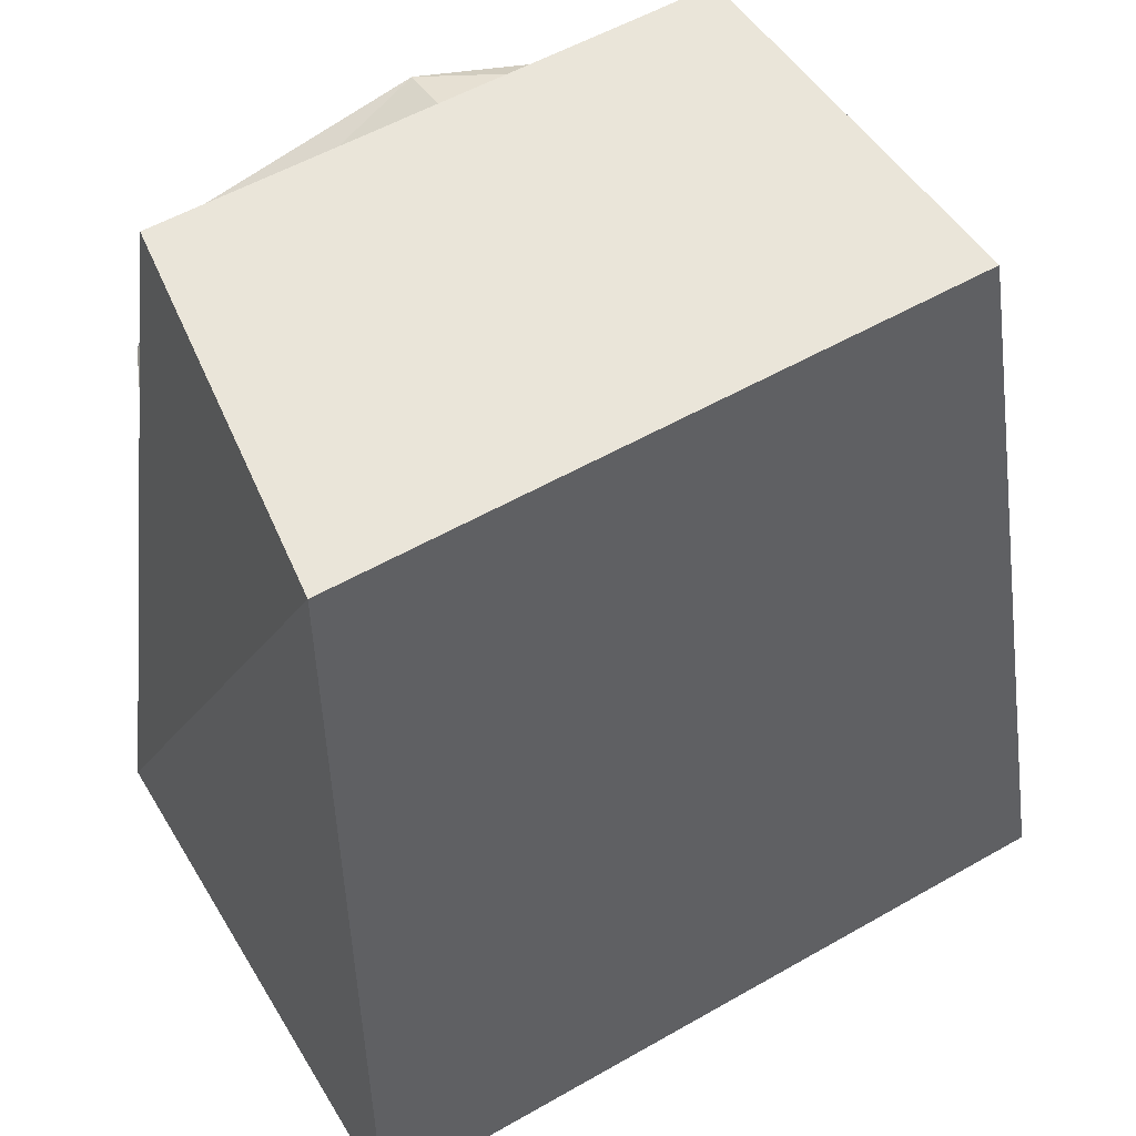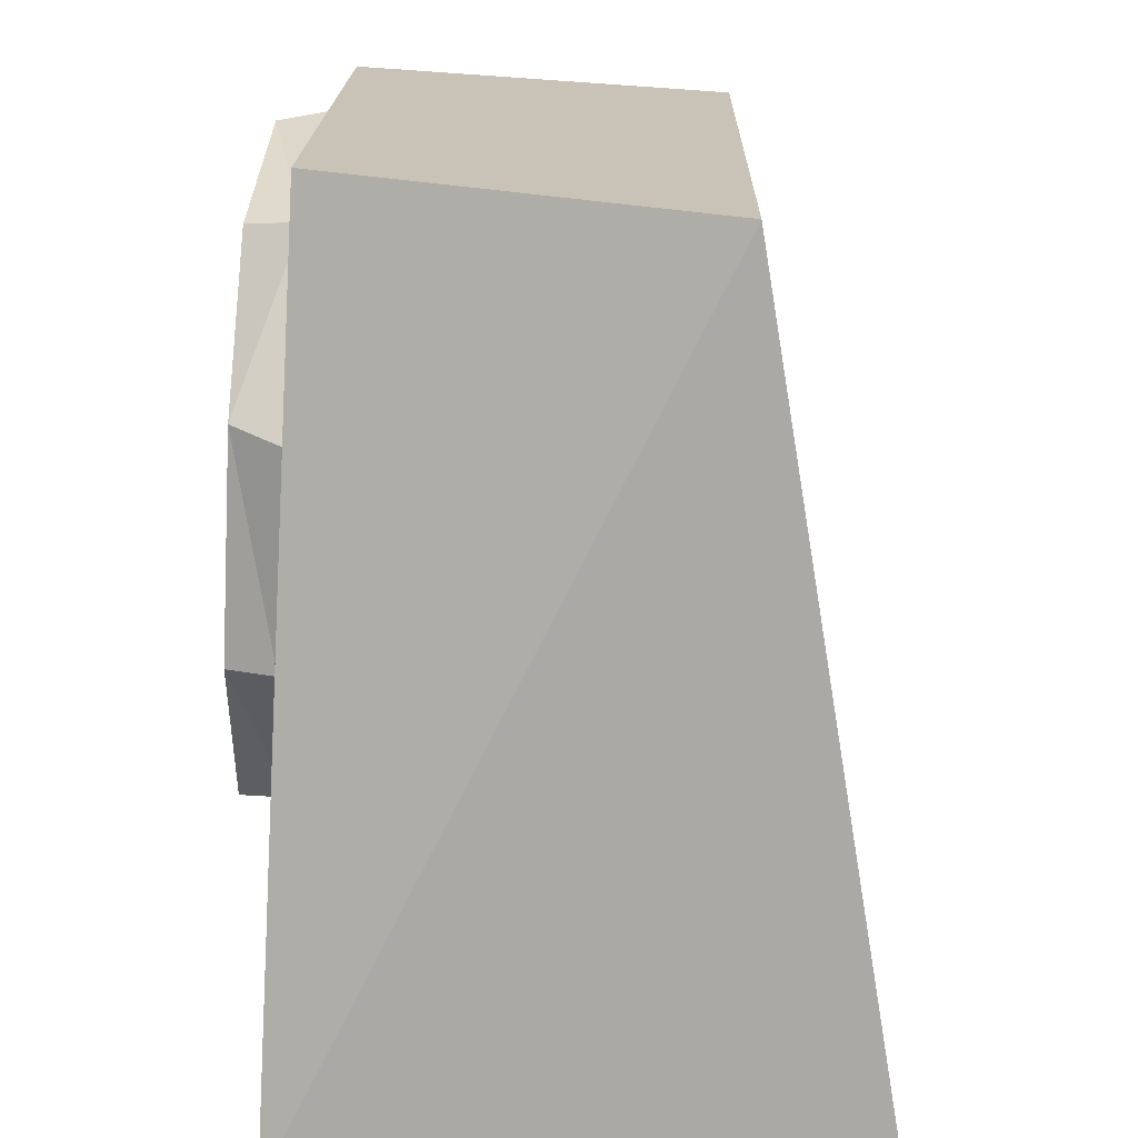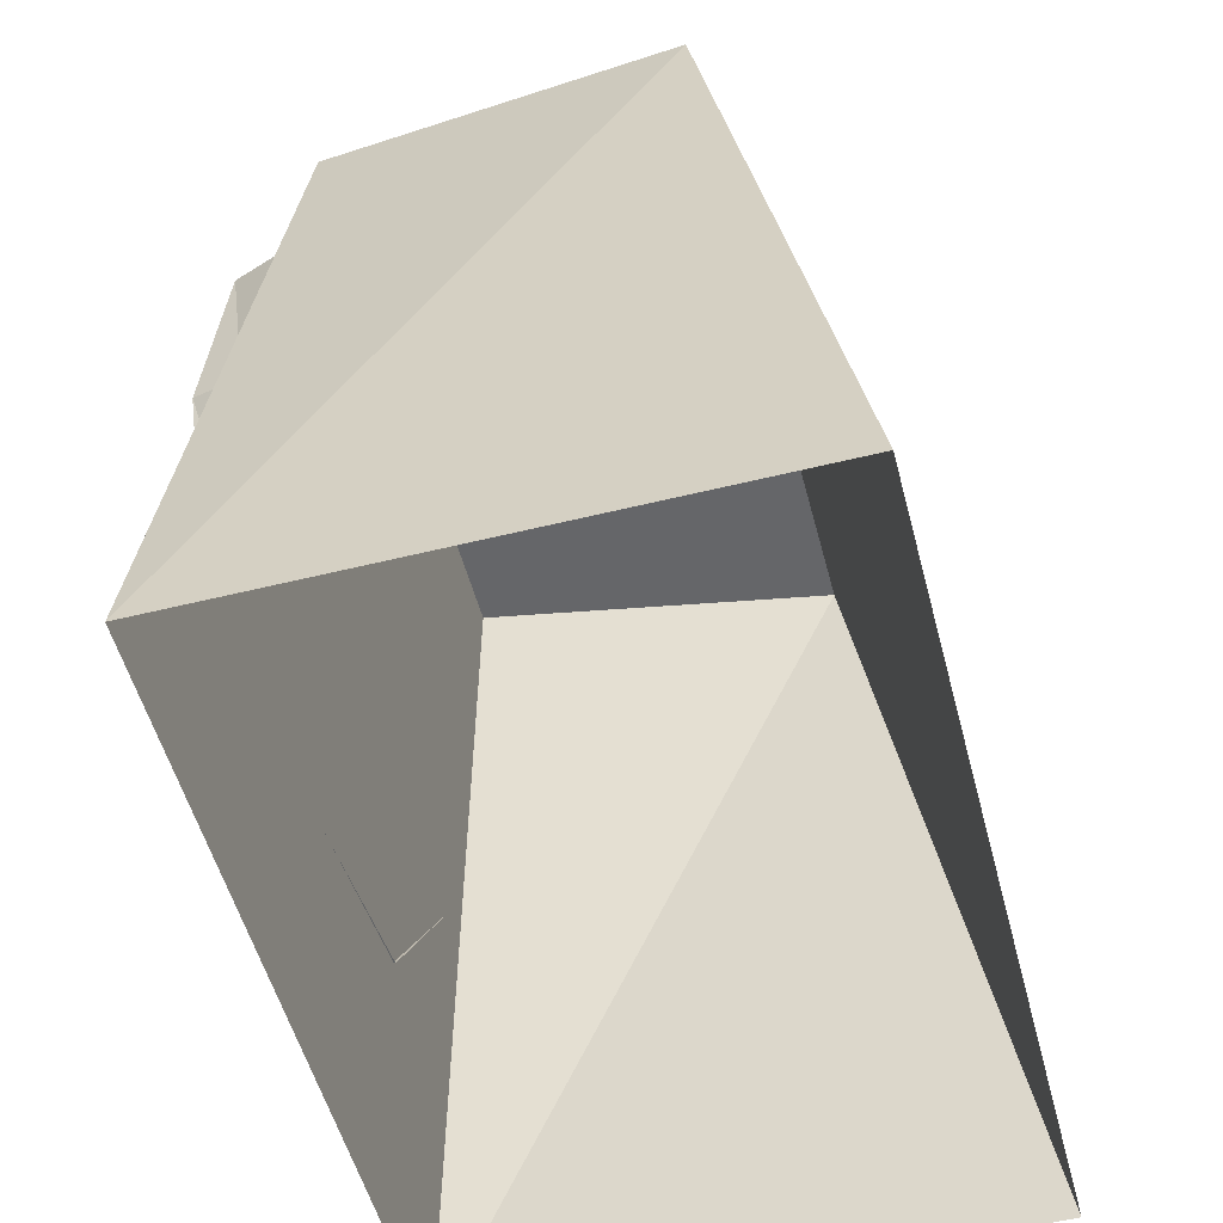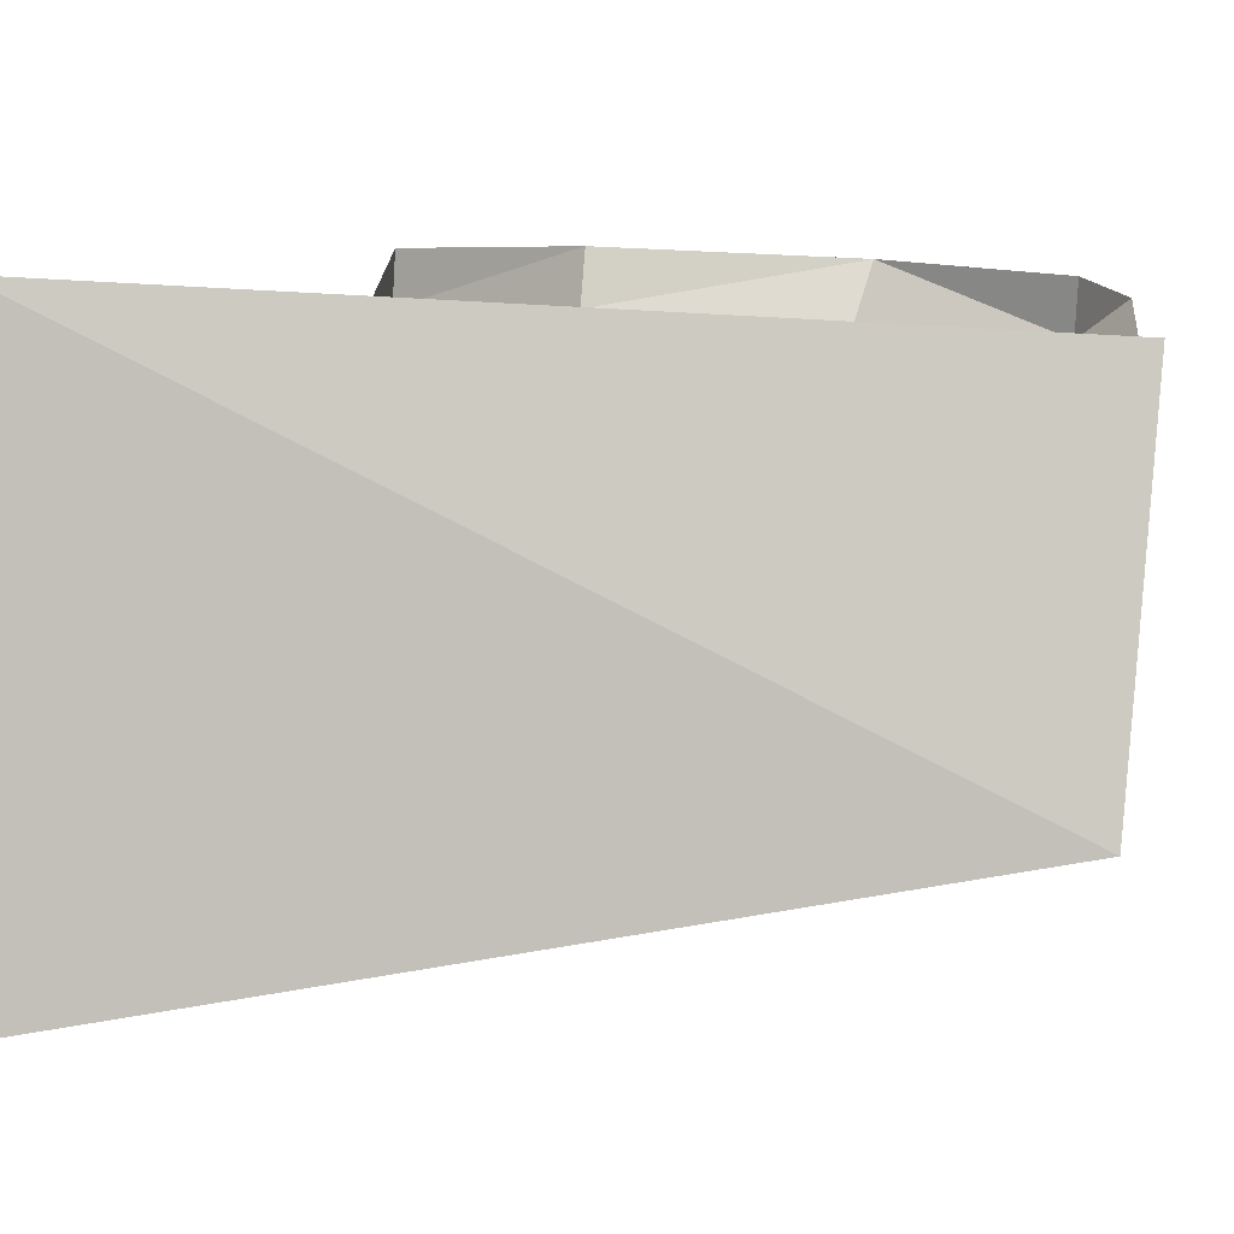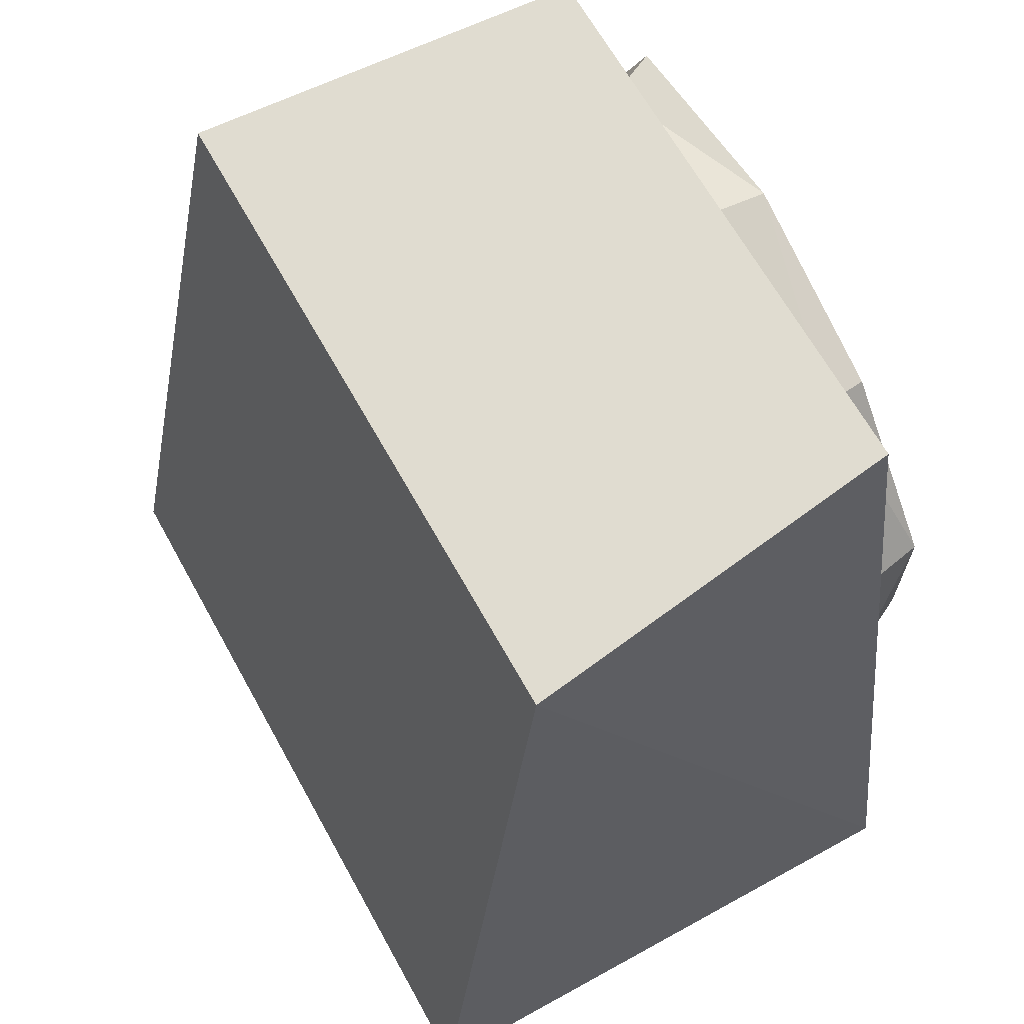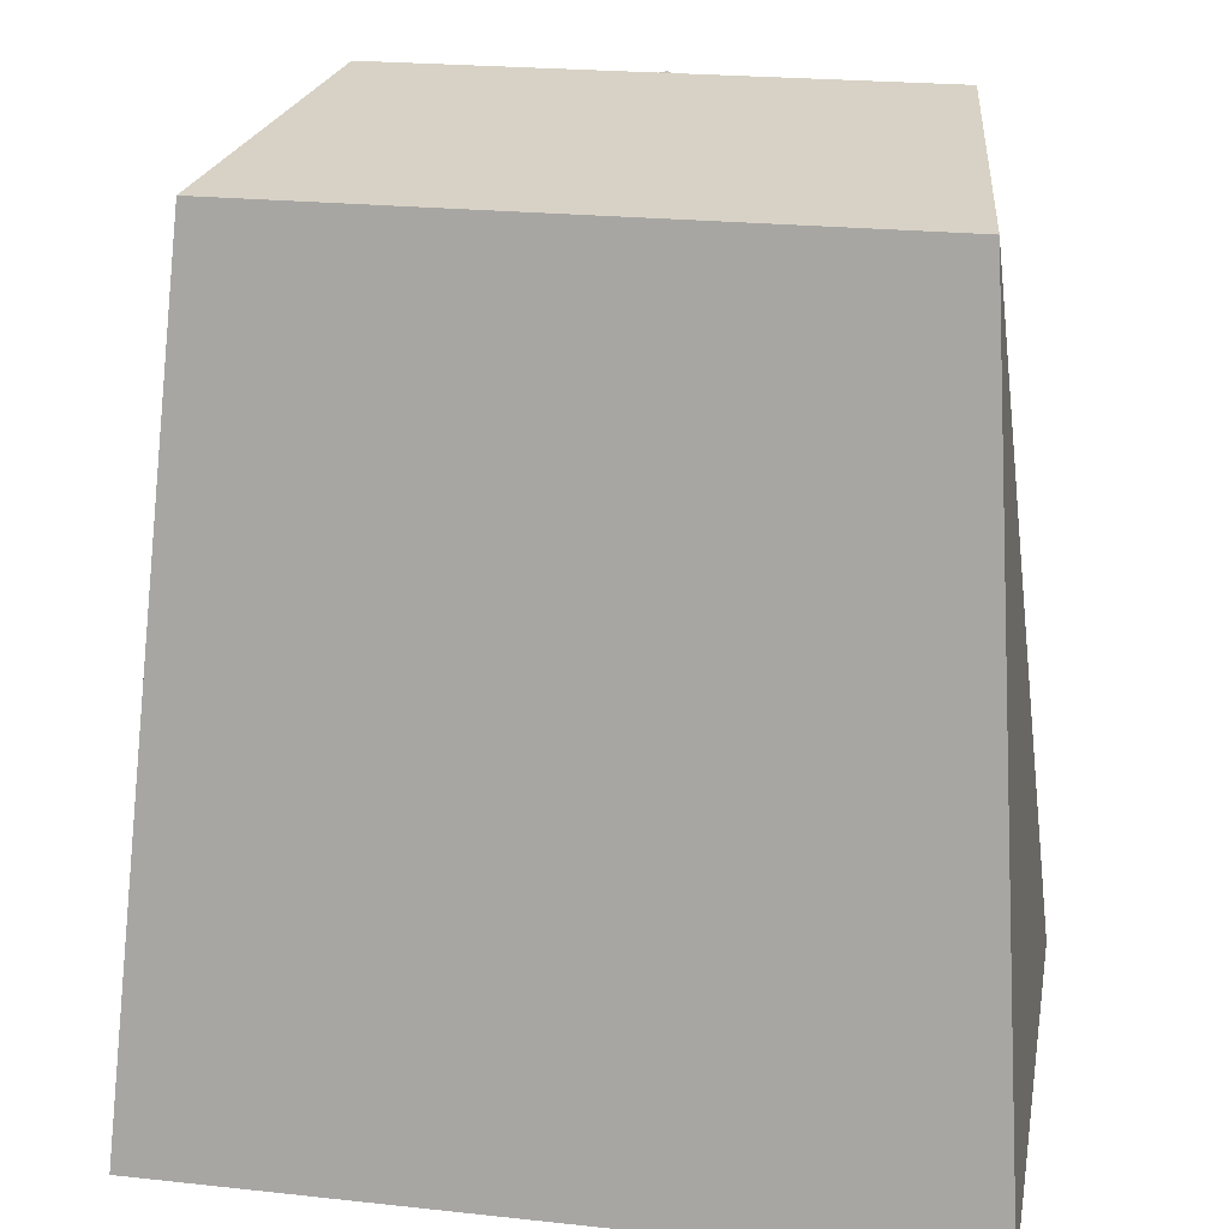
<metadata>
{"format":"obj","ext":"obj","renderer":"f3d","projection":"perspective","resolution":1024,"background":"white","views":[{"elev":55.8,"azim":149.1,"up":"+Y"},{"elev":18.8,"azim":91.0,"up":"+Y"},{"elev":-53.6,"azim":104.8,"up":"+Y"},{"elev":2.4,"azim":96.5,"up":"+Z"},{"elev":65.6,"azim":-119.0,"up":"+Y"},{"elev":22.8,"azim":-169.6,"up":"+Y"}]}
</metadata>
<code>
o OC_LOB_BOWTRAIN
v 0.72 0 -1
v 0.52 1.599 -0.05031
v -0.72 0 0.03345
v 0.72 0 0.03345
v -0.52 1.599 -0.05031
v -0.72 0 -1
v -0.3527 1.484 -0.04431
v 0.3527 1.484 -0.04431
v 0 1.583 0.03612
v 0.6 1.54 -0.74
v -0.6 1.54 -0.74
v 0.5706 1.184 -0.02861
v 0.3927 1.489 0.04212
v 0.5706 0.8142 -0.009203
v 0 0.4002 0.01249
v 0.3527 0.5191 0.09293
v 0.3527 0.5146 0.006498
v 0 1.599 -0.05031
v 0.5506 0.8187 0.07723
v -0.5706 1.184 -0.02861
v -0.5706 0.8142 -0.009203
v -0.5506 1.169 0.05782
v 0.5306 1.209 0.05782
v -0.3527 0.4546 0.006498
v -0.3527 0.5191 0.09293
v -0.3327 1.449 0.04212
v -0.5306 0.8587 0.07723
v 0 0.4447 0.09893
f 26 28 9
f 7 9 18
f 8 9 13
f 9 28 13
f 8 13 23
f 13 16 23
f 26 25 28
f 16 15 17
f 14 23 19
f 19 17 14
f 9 8 18
f 23 16 19
f 17 19 16
f 7 26 9
f 24 27 21
f 21 22 20
f 22 7 20
f 8 23 12
f 12 23 14
f 15 28 25
f 15 25 24
f 24 25 27
f 25 26 22
f 7 22 26
f 25 22 27
f 21 27 22
f 13 28 16
f 15 16 28
f 2 3 4
f 11 1 6
f 4 1 10
f 3 2 5
f 1 11 10
f 3 11 6
f 10 5 2
f 4 10 2
f 3 5 11
f 5 10 11

</code>
